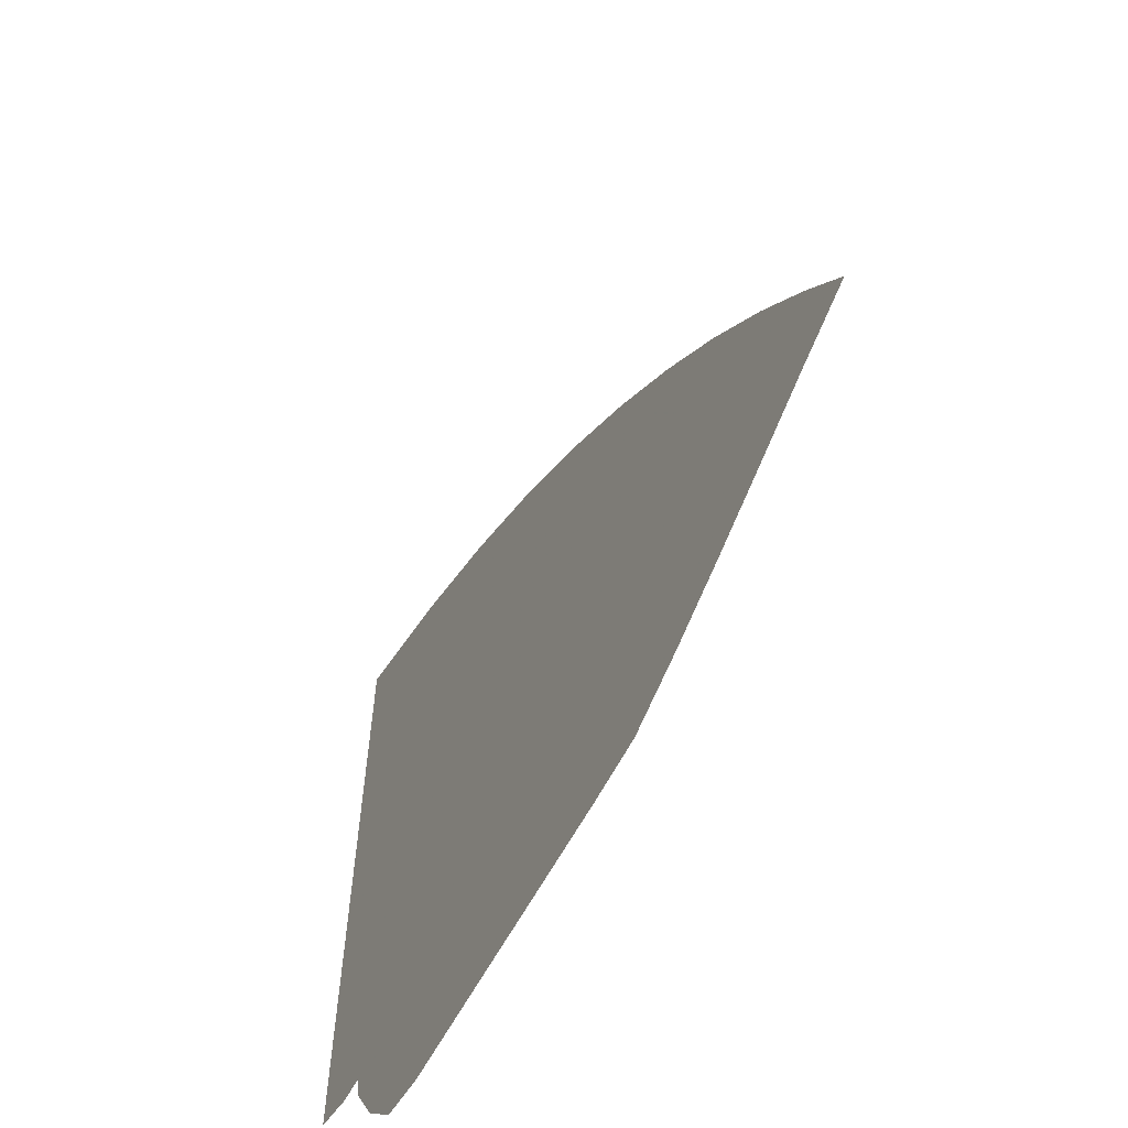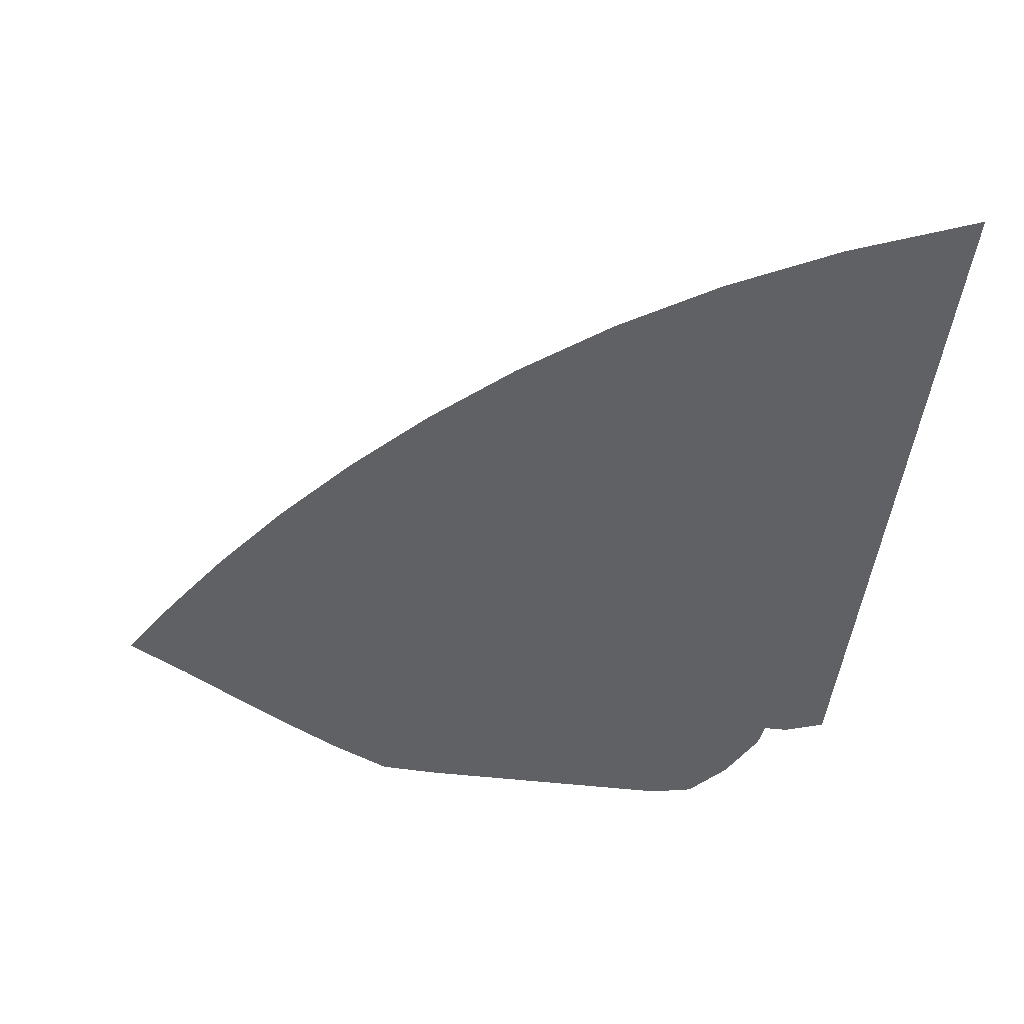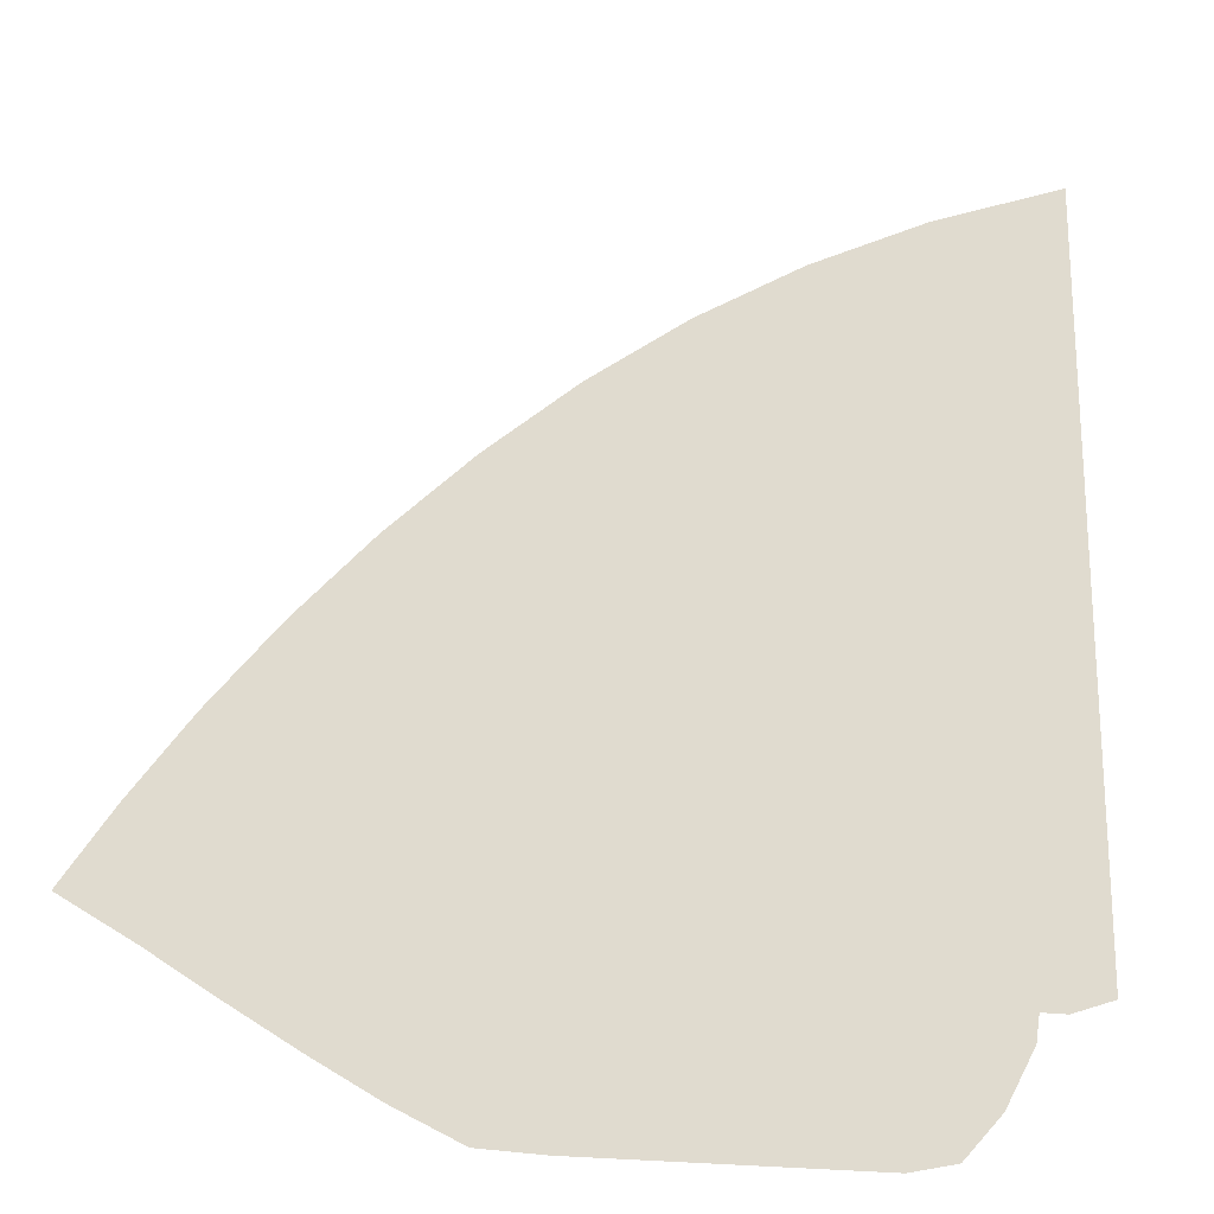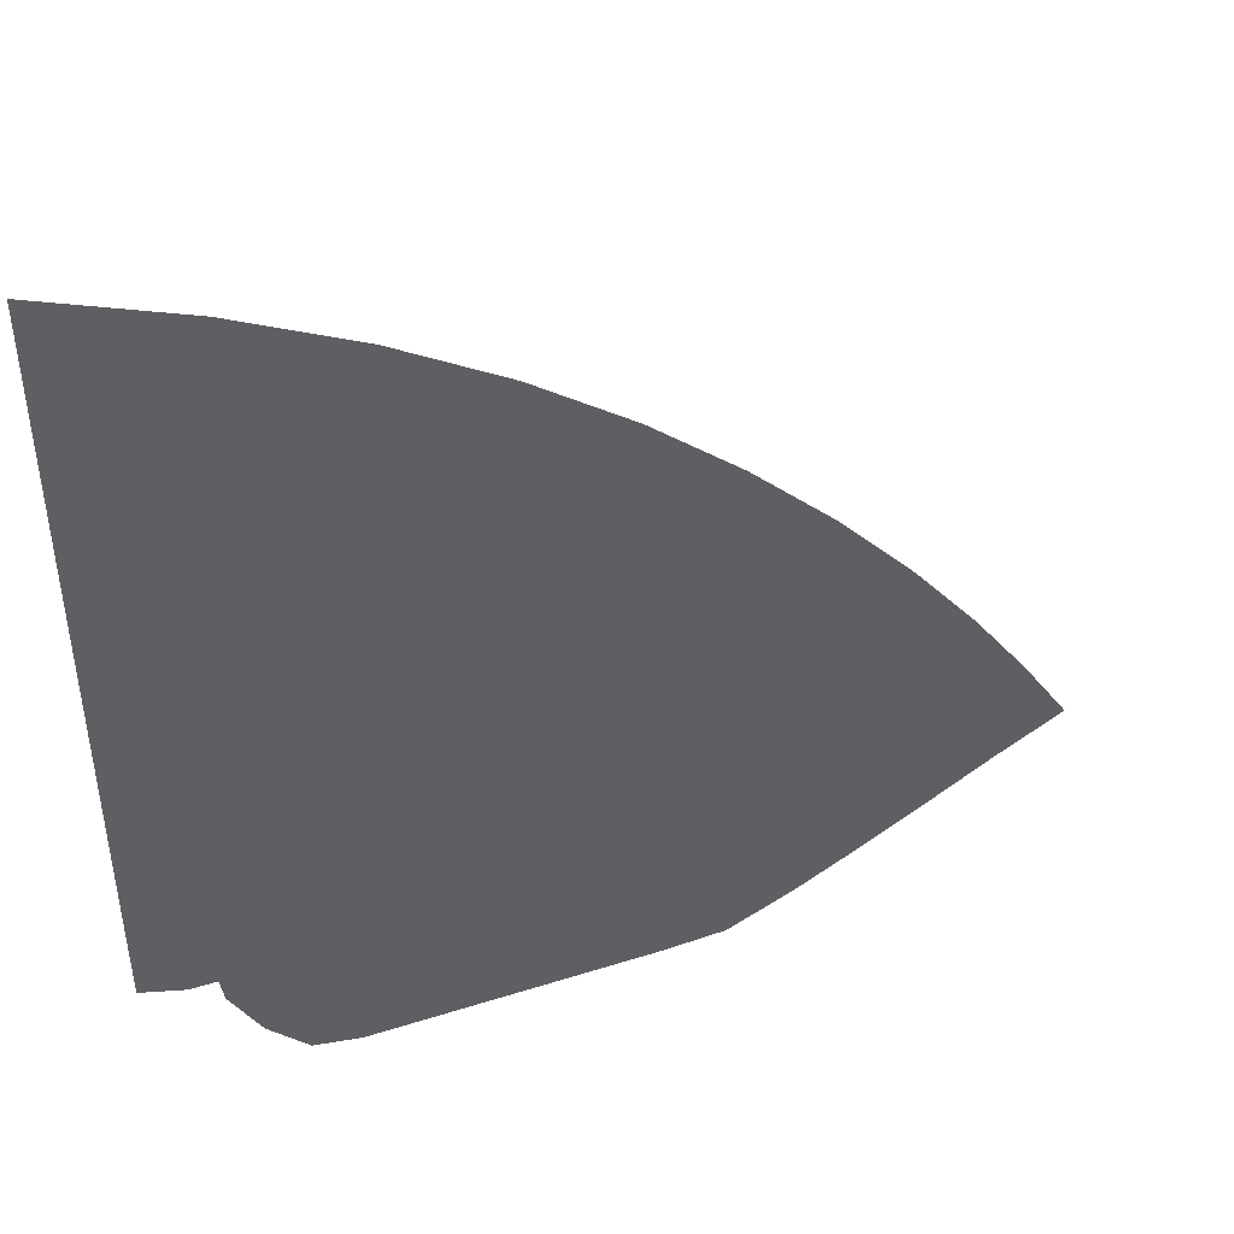
<metadata>
{"format":"obj","ext":"obj","renderer":"f3d","projection":"perspective","resolution":1024,"background":"white","views":[{"elev":-62.3,"azim":61.7,"up":"+Y"},{"elev":-49.1,"azim":172.7,"up":"+Z"},{"elev":-21.4,"azim":165.3,"up":"+Y"},{"elev":45.5,"azim":-20.1,"up":"+Y"}]}
</metadata>
<code>
v  0.001453  5.999  0
v  0.8905  5.643  0
v  1.665  5.251  0
v  2.363  4.815  0
v  3.002  4.34  0
v  3.587  3.831  0
v  4.123  3.299  0
v  4.61  2.754  0
v  5.041  2.209  0
v  5.413  1.683  0
v  5.726  1.197  0
v  0.001453  5.499  0
v  0.7546  5.188  0
v  1.459  4.824  0
v  2.111  4.415  0
v  2.713  3.966  0
v  3.266  3.483  0
v  3.774  2.977  0
v  4.232  2.457  0
v  4.639  1.935  0
v  4.989  1.427  0
v  5.283  0.9514  0
v  0.000943  4.999  0
v  0.6633  4.727  0
v  1.3  4.401  0
v  1.9  4.023  0
v  2.459  3.602  0
v  2.976  3.148  0
v  3.45  2.668  0
v  3.878  2.171  0
v  4.256  1.667  0
v  4.58  1.169  0
v  4.852  0.6937  0
v  0.000545  4.499  0
v  0.5928  4.265  0
v  1.169  3.978  0
v  1.717  3.634  0
v  2.23  3.245  0
v  2.708  2.822  0
v  3.146  2.371  0
v  3.541  1.9  0
v  3.889  1.414  0
v  4.182  0.9245  0
v  4.428  0.4482  0
v  0.00021  3.999  0
v  0.5334  3.802  0
v  1.054  3.551  0
v  1.551  3.242  0
v  2.018  2.888  0
v  2.453  2.499  0
v  2.853  2.082  0
v  3.215  1.644  0
v  3.534  1.183  0
v  3.798  0.7005  0
v  4.008  0.2198  0
v  -0.000107  3.5  0
v  0.4775  3.339  0
v  0.9464  3.122  0
v  1.396  2.847  0
v  1.816  2.526  0
v  2.205  2.173  0
v  2.561  1.797  0
v  2.89  1.403  0
v  3.185  0.9821  0
v  3.424  0.5208  0
v  3.574  0.01889  0
v  -0.000438  3  0
v  0.417  2.877  0
v  0.8326  2.696  0
v  1.241  2.459  0
v  1.615  2.164  0
v  1.952  1.841  0
v  2.257  1.507  0
v  2.547  1.171  0
v  2.819  0.8172  0
v  3.041  0.4247  0
v  3.158  0  0
v  -0.000784  2.5  0
v  0.3483  2.409  0
v  0.7042  2.274  0
v  1.077  2.093  0
v  1.399  1.815  0
v  1.676  1.51  0
v  1.924  1.209  0
v  2.175  0.9339  0
v  2.433  0.6613  0
v  2.657  0.3498  0
v  2.774  0  0
v  -0.001075  2  0
v  0.2881  1.915  0
v  0.5784  1.836  0
v  0.9074  1.747  0
v  1.149  1.49  0
v  1.351  1.197  0
v  1.545  0.915  0
v  1.765  0.6855  0
v  2.022  0.4989  0
v  2.266  0.2796  0
v  2.405  0  0
v  -0.001273  1.5  0
v  0.2614  1.394  0
v  0.5232  1.328  0
v  0.7243  1.418  0
v  0.8289  1.21  0
v  0.9555  0.9187  0
v  1.12  0.6297  0
v  1.33  0.4126  0
v  1.599  0.2983  0
v  1.872  0.2022  0
v  2.053  0  0
v  -0.000727  0.9998  0
v  0.2879  0.8999  0
v  0.6779  0.8988  0
v  0.9944  1.247  0
v  0.4094  1.247  0
v  0.4881  0.7248  0
v  0.6899  0.3497  0
v  0.9478  0.06588  0
v  1.258  0  0
v  1.522  0  0
v  1.729  0  0
f 1 2 13
f 1 13 12
f 2 3 14
f 2 14 13
f 3 4 15
f 3 15 14
f 4 5 16
f 4 16 15
f 5 6 17
f 5 17 16
f 6 7 18
f 6 18 17
f 7 8 19
f 7 19 18
f 8 9 20
f 8 20 19
f 9 10 21
f 9 21 20
f 10 11 22
f 10 22 21
f 12 13 24
f 12 24 23
f 13 14 25
f 13 25 24
f 14 15 26
f 14 26 25
f 15 16 27
f 15 27 26
f 16 17 28
f 16 28 27
f 17 18 29
f 17 29 28
f 18 19 30
f 18 30 29
f 19 20 31
f 19 31 30
f 20 21 32
f 20 32 31
f 21 22 33
f 21 33 32
f 23 24 35
f 23 35 34
f 24 25 36
f 24 36 35
f 25 26 37
f 25 37 36
f 26 27 38
f 26 38 37
f 27 28 39
f 27 39 38
f 28 29 40
f 28 40 39
f 29 30 41
f 29 41 40
f 30 31 42
f 30 42 41
f 31 32 43
f 31 43 42
f 32 33 44
f 32 44 43
f 34 35 46
f 34 46 45
f 35 36 47
f 35 47 46
f 36 37 48
f 36 48 47
f 37 38 49
f 37 49 48
f 38 39 50
f 38 50 49
f 39 40 51
f 39 51 50
f 40 41 52
f 40 52 51
f 41 42 53
f 41 53 52
f 42 43 54
f 42 54 53
f 43 44 55
f 43 55 54
f 45 46 57
f 45 57 56
f 46 47 58
f 46 58 57
f 47 48 59
f 47 59 58
f 48 49 60
f 48 60 59
f 49 50 61
f 49 61 60
f 50 51 62
f 50 62 61
f 51 52 63
f 51 63 62
f 52 53 64
f 52 64 63
f 53 54 65
f 53 65 64
f 54 55 66
f 54 66 65
f 56 57 68
f 56 68 67
f 57 58 69
f 57 69 68
f 58 59 70
f 58 70 69
f 59 60 71
f 59 71 70
f 60 61 72
f 60 72 71
f 61 62 73
f 61 73 72
f 62 63 74
f 62 74 73
f 63 64 75
f 63 75 74
f 64 65 76
f 64 76 75
f 65 66 77
f 65 77 76
f 67 68 79
f 67 79 78
f 68 69 80
f 68 80 79
f 69 70 81
f 69 81 80
f 70 71 82
f 70 82 81
f 71 72 83
f 71 83 82
f 72 73 84
f 72 84 83
f 73 74 85
f 73 85 84
f 74 75 86
f 74 86 85
f 75 76 87
f 75 87 86
f 76 77 88
f 76 88 87
f 78 79 90
f 78 90 89
f 79 80 91
f 79 91 90
f 80 81 92
f 80 92 91
f 81 82 93
f 81 93 92
f 82 83 94
f 82 94 93
f 83 84 95
f 83 95 94
f 84 85 96
f 84 96 95
f 85 86 97
f 85 97 96
f 86 87 98
f 86 98 97
f 87 88 99
f 87 99 98
f 89 90 101
f 89 101 100
f 90 91 102
f 90 102 101
f 91 92 103
f 91 103 102
f 92 93 104
f 92 104 103
f 93 94 105
f 93 105 104
f 94 95 106
f 94 106 105
f 95 96 107
f 95 107 106
f 96 97 108
f 96 108 107
f 97 98 109
f 97 109 108
f 98 99 110
f 98 110 109
f 100 101 112
f 100 112 111
f 101 102 113
f 101 113 112
f 102 103 114
f 102 114 113
f 103 104 115
f 103 115 114
f 104 105 116
f 104 116 115
f 105 106 117
f 105 117 116
f 106 107 118
f 106 118 117
f 107 108 119
f 107 119 118
f 108 109 120
f 108 120 119
f 109 110 121
f 109 121 120

</code>
